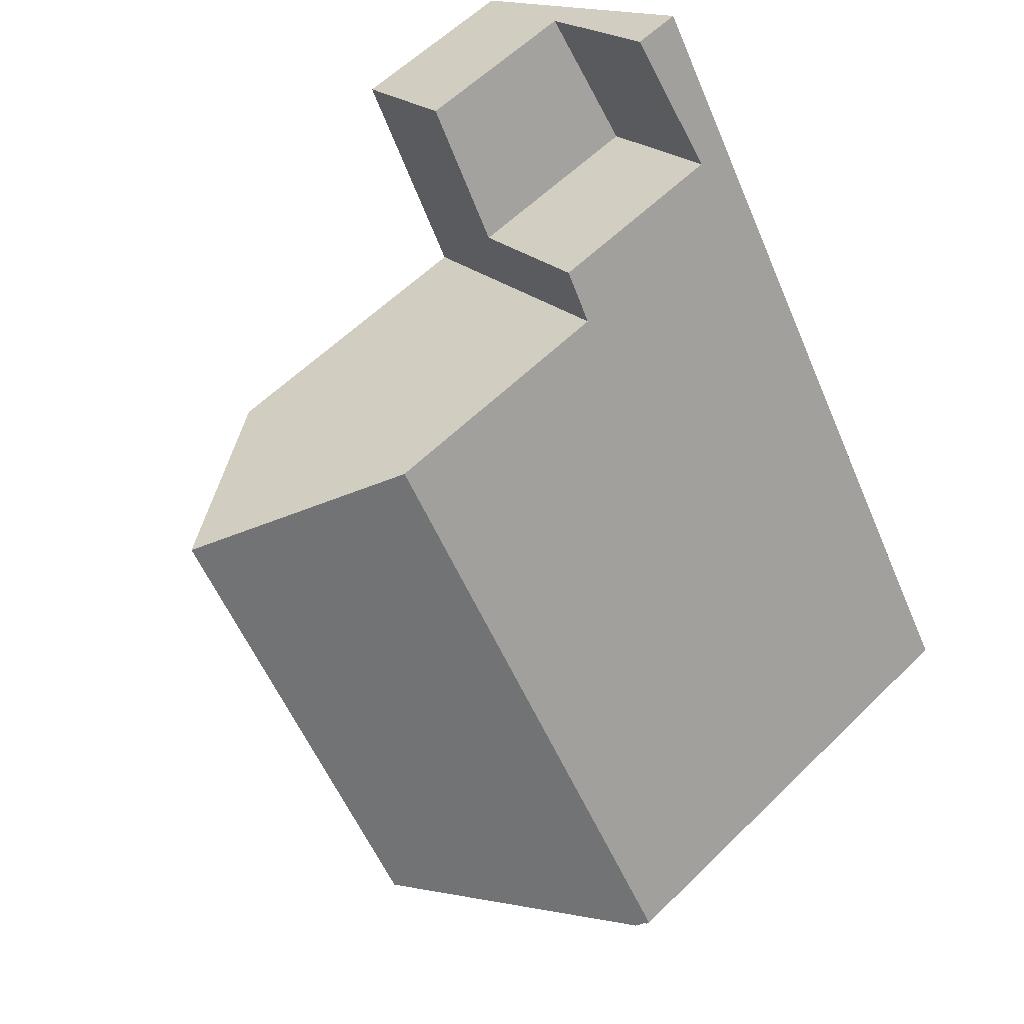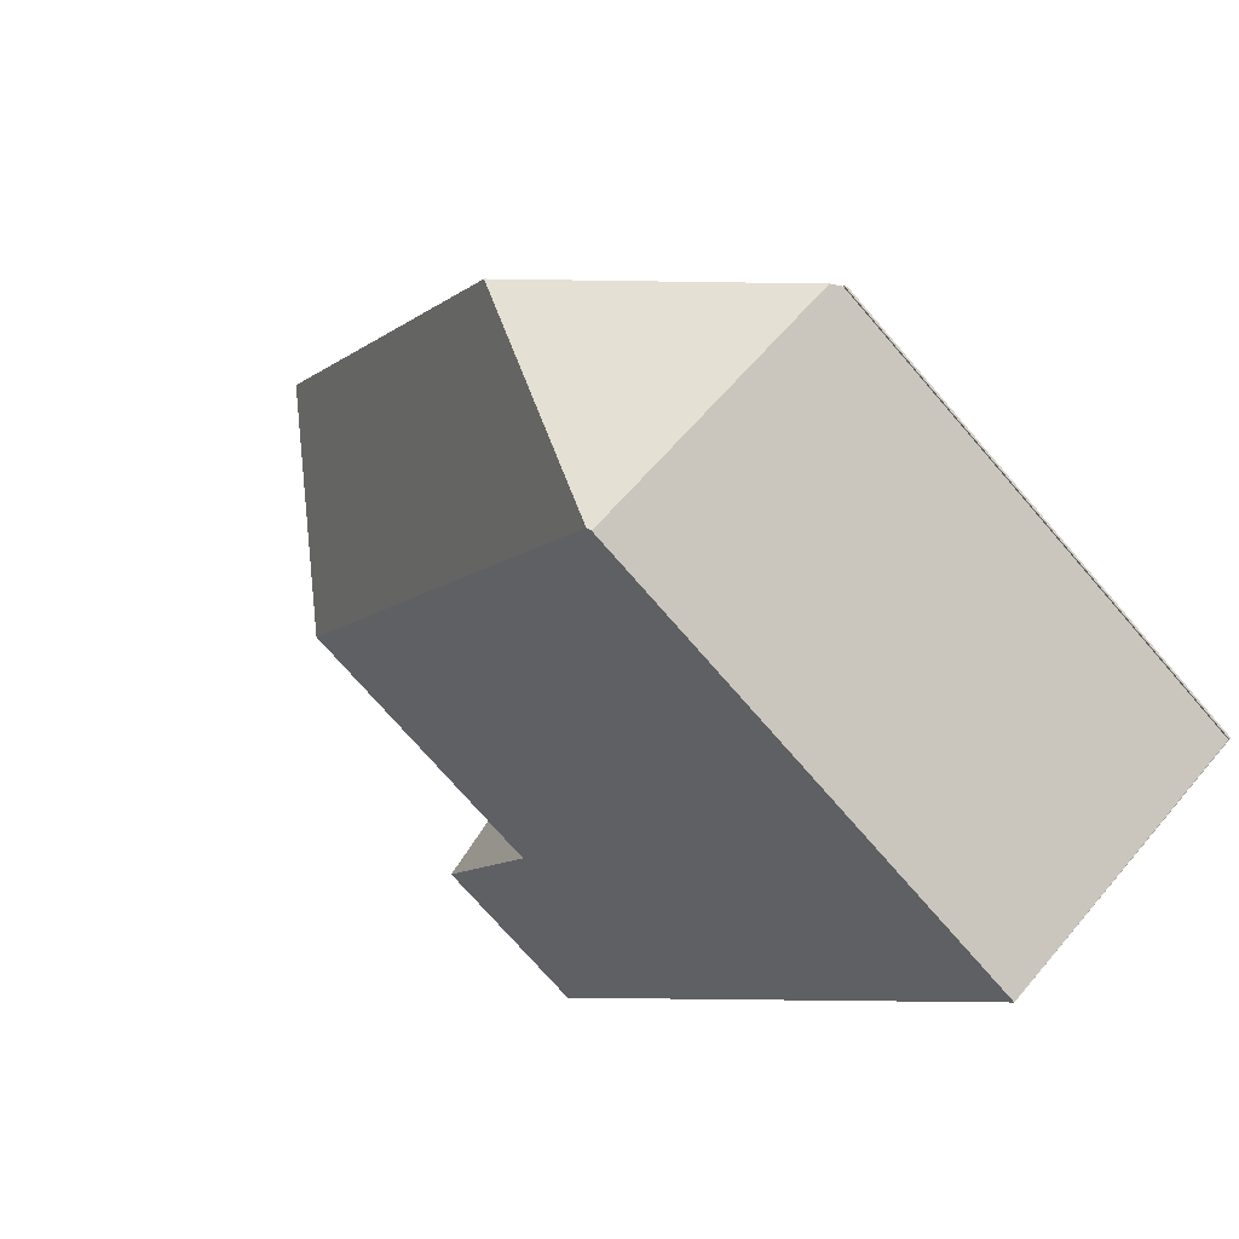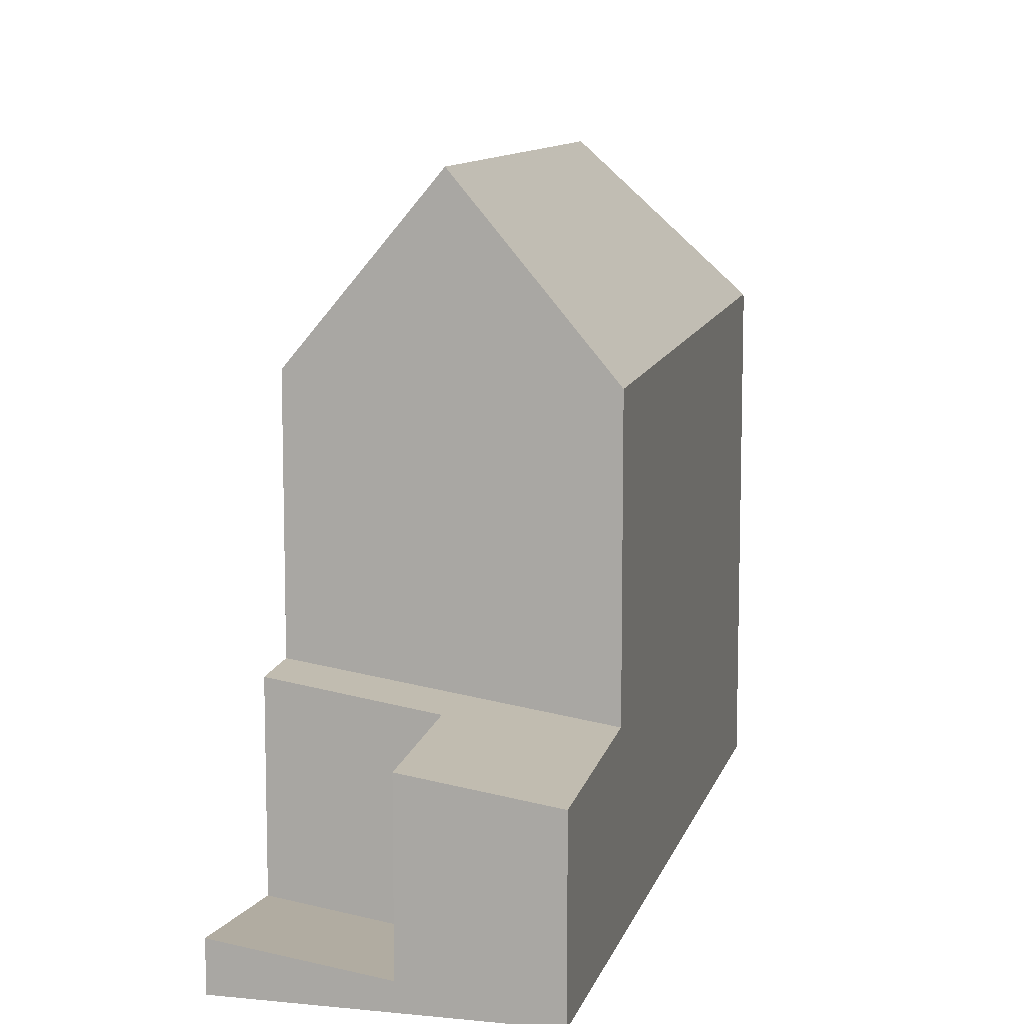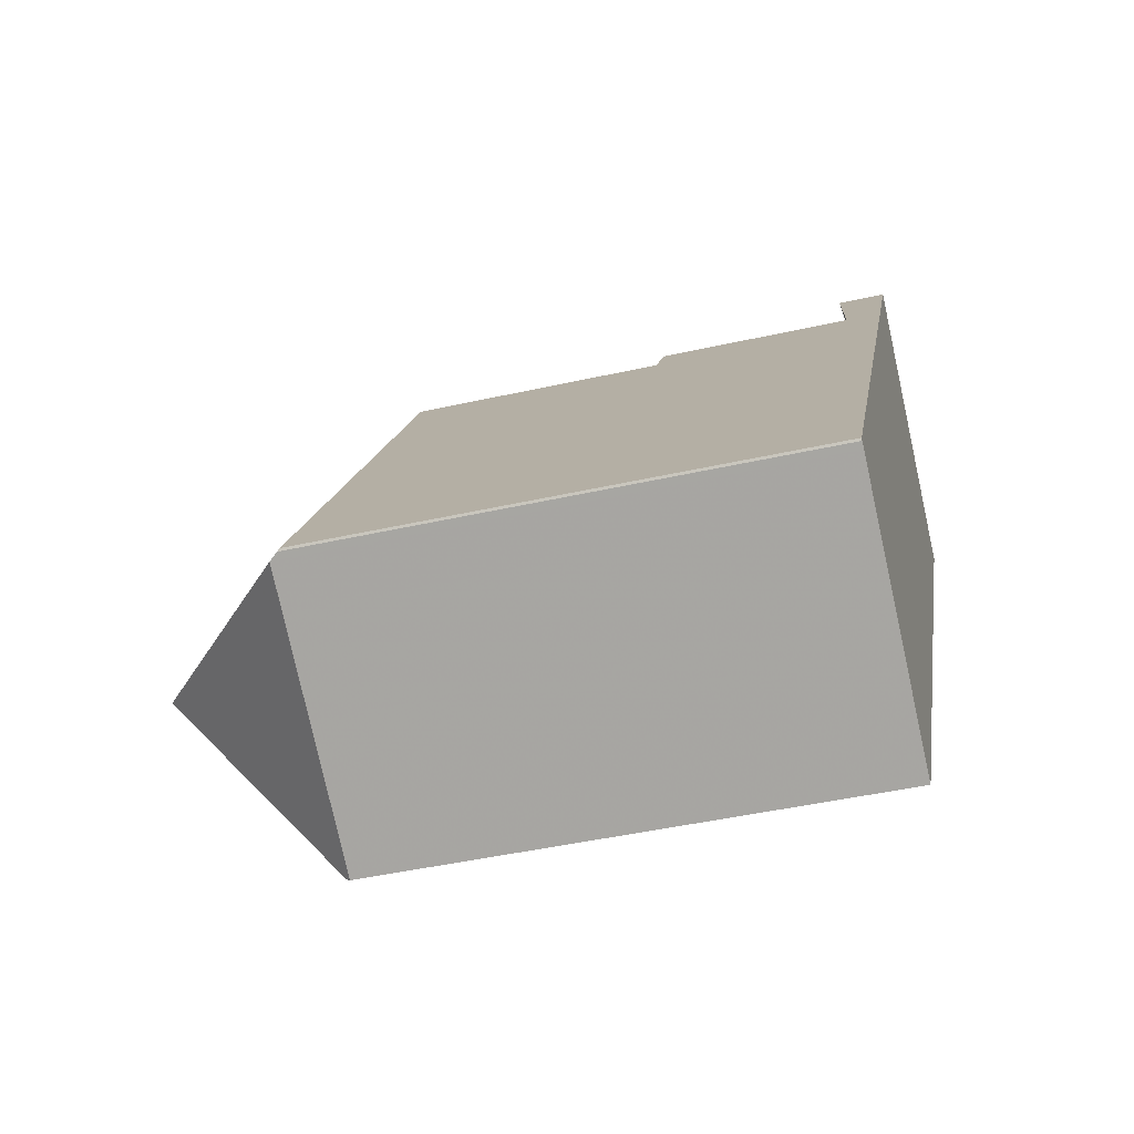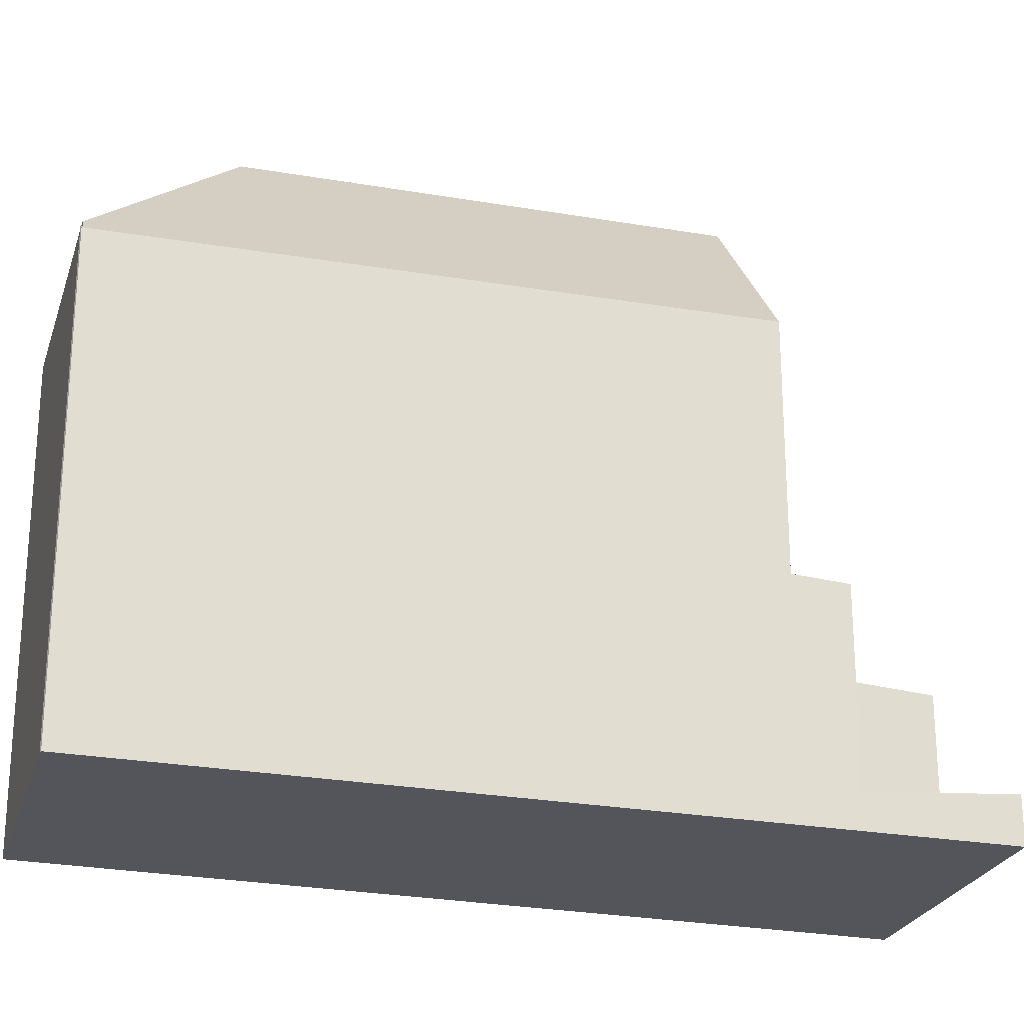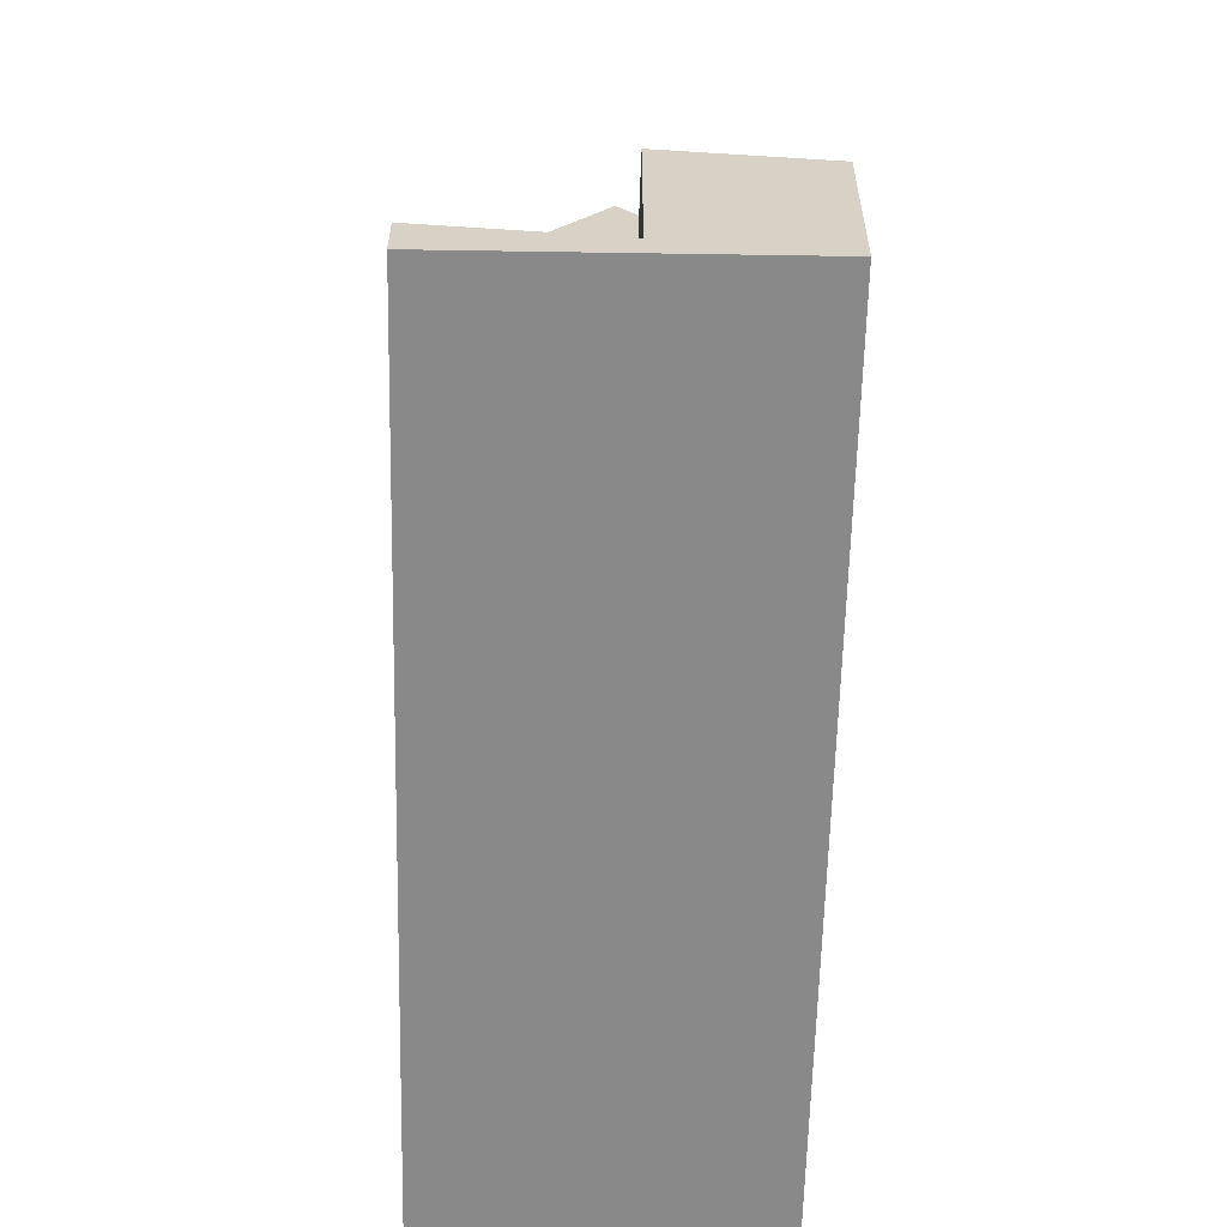
<metadata>
{"format":"obj","ext":"obj","renderer":"f3d","projection":"perspective","resolution":1024,"background":"white","views":[{"elev":58.2,"azim":44.6,"up":"+Y"},{"elev":-73.9,"azim":40.9,"up":"+Y"},{"elev":10.7,"azim":-132.8,"up":"+Z"},{"elev":-44.7,"azim":104.7,"up":"+Y"},{"elev":-24.9,"azim":106.0,"up":"+Z"},{"elev":-63.0,"azim":-148.3,"up":"+Z"}]}
</metadata>
<code>
v -233.1 -783.8 7.698
v -233.2 -783.8 7.742
v -233.2 -783.8 7.738
v -244.6 -774.8 2.893
v -237.1 -786.2 7.879
v -240.5 -772.2 0.7785
v -236.6 -782.9 10.6
v -237.1 -786.2 7.939
v -240.7 -776.3 10.65
v -237.1 -786.2 7.939
v -242.8 -777.6 7.738
v -233.3 -783.8 7.882
v -236.6 -782.9 10.6
v -240.7 -776.3 10.65
v -238.7 -775 7.842
v -244.6 -774.8 2.895
v -243.6 -774.2 3.059
v -243.2 -773.9 3.138
v -242.3 -775.2 3.224
v -242.6 -774.8 3.193
v -239.2 -774.3 3.704
v -242.8 -777.6 3.074
v -238.7 -775 3.751
v -242.7 -773.6 3.215
v -236.6 -782.9 10.6
v -233.3 -783.8 7.882
v -240.7 -772.3 0.759
v -239.7 -773.6 0.6359
v -239.8 -773.7 0.6165
v -240 -773.1 0.6857
v -240.1 -773.2 0.6663
v -239.2 -774.3 0.566
v -242.7 -773.6 0.4291
v -239.2 -774.3 2.444
v -242.7 -773.6 1.98
v -239.4 -774.3 0.5467
v -239.4 -774.3 2.427
v -238.9 -775.1 3.731
v -238.9 -775.1 8.014
v -239.4 -774.3 3.684
v -233.3 -783.8 7.871
v -241.9 -774.9 3.296
v -241.9 -774.9 2.084
v -243.8 -776.1 2.976
v -243.8 -776.1 2.975
v -242.8 -775.5 3.141
v -242.3 -775.2 3.22
v -241.9 -774.9 0.3004
v -239.8 -773.6 0.6271
v -239.7 -773.5 0.6466
v -238.9 -775.1 8.014
v -240.7 -776.3 10.65
v -242.8 -777.6 3.075
v -242.8 -777.6 3.074
v -241.8 -777 3.24
v -241.3 -776.7 3.319
v -238.7 -775 7.842
v -242.8 -777.6 7.738
v -238.7 -775 3.751
v -238.9 -775.1 3.731
v -242.8 -777.6 7.75
v -242.8 -777.6 3.075
v -242.8 -777.6 7.75
v -237.1 -786.2 7.95
v -237.1 -786.2 7.95
v -237.1 -786.2 7.879
v -241.8 -777 9.132
v -241.8 -777 3.24
v -241.8 -777 9.132
v -236.8 -784.5 9.308
v -236.1 -785.6 7.88
v -236.8 -784.5 9.308
v -241.8 -774.9 2.09
v -241.8 -774.9 3.301
v -243.8 -776.1 2.978
v -243.8 -776.1 2.979
v -242.8 -775.5 3.144
v -241.8 -774.9 0.293
v -239.6 -775.6 3.607
v -240.6 -774.1 0.4952
v -239.6 -775.6 3.607
v -239.6 -775.6 9.062
v -240.1 -774.8 2.322
v -240.1 -774.8 0.427
v -234.3 -783.5 8.753
v -239.6 -775.6 9.062
v -240.6 -774.1 0.5044
v -240.9 -773.7 0.5437
v -234.3 -783.5 8.753
v -233.9 -784.2 7.882
v -241.4 -772.8 0.6331
v -240.1 -774.8 3.557
v -242.1 -774.5 2.051
v -242.1 -774.5 3.27
v -244.1 -775.7 2.947
v -244.1 -775.7 2.948
v -243.1 -775.1 3.114
v -242.1 -774.5 0.3416
v -240.9 -776.4 3.395
v -240.9 -776.4 3.395
v -240.9 -776.4 10.44
v -241.9 -774.9 0.3004
v -242.1 -774.5 0.3416
v -242.7 -773.6 0.4291
v -241.4 -775.6 3.344
v -241.4 -775.6 2.145
v -241.8 -774.9 0.293
v -241.4 -775.6 0.2248
v -241.9 -774.9 3.296
v -241.8 -774.9 3.301
v -236.6 -782.9 10.59
v -235.2 -785 7.881
v -240.9 -776.4 10.44
v -236.6 -782.9 10.59
v -242.1 -774.5 3.27
v -242.7 -773.6 3.215
v -239.2 -774.3 0.566
v -239.4 -774.3 0.5467
v -240.1 -774.8 0.427
v -240.1 -774.8 3.557
v -239.4 -774.3 3.684
v -241.4 -775.6 0.2248
v -241.4 -775.6 3.344
v -241.4 -775.6 2.145
v -241.4 -775.6 3.344
v -243.3 -776.8 3.021
v -243.3 -776.8 3.022
v -242.3 -776.2 3.187
v -241.9 -775.9 3.267
v -241.4 -775.6 0.2248
v -239.2 -774.3 3.704
v -241.3 -776.7 3.319
v -241.3 -776.7 9.796
v -236.7 -783.7 9.96
v -241.3 -776.7 9.796
v -236.7 -783.7 9.96
v -235.6 -785.3 7.88
v -233.3 -783.8 7.871
v -233.2 -783.7 7.699
v -237.1 -786.2 7.901
v -236.1 -785.6 7.902
v -233.3 -783.8 7.904
v -233.3 -783.8 7.904
v -233.9 -784.2 7.904
v -235.2 -785 7.903
v -235.6 -785.3 7.902
v -237.1 -786.2 7.901
v -233.2 -783.8 7.742
v -233.1 -783.8 7.698
v -233.1 -783.8 0
v -233.2 -783.8 0
v -233.2 -783.8 7.738
v -233.2 -783.8 7.742
v -233.2 -783.8 0
v -233.2 -783.8 -8.882e-16
v -233.3 -783.8 7.871
v -233.2 -783.8 7.738
v -233.2 -783.8 -8.882e-16
v -233.3 -783.8 0
v -244.6 -774.8 2.895
v -244.6 -774.8 2.893
v -244.6 -774.8 0
v -244.6 -774.8 0
v -237.1 -786.2 7.901
v -237.1 -786.2 7.879
v -237.1 -786.2 8.882e-16
v -237.1 -786.2 -8.882e-16
v -240 -773.1 0.6857
v -240.5 -772.2 0.7785
v -240.5 -772.2 1.11e-16
v -240 -773.1 0
v -242.8 -777.6 7.738
v -237.1 -786.2 7.939
v -237.1 -786.2 -8.882e-16
v -242.8 -777.6 0
v -233.9 -784.2 7.882
v -233.3 -783.8 7.882
v -233.3 -783.8 8.882e-16
v -233.9 -784.2 0
v -243.6 -774.2 3.059
v -244.6 -774.8 2.895
v -244.6 -774.8 0
v -243.6 -774.2 0
v -243.2 -773.9 3.138
v -243.6 -774.2 3.059
v -243.6 -774.2 0
v -243.2 -773.9 0
v -242.7 -773.6 3.215
v -243.2 -773.9 3.138
v -243.2 -773.9 0
v -242.7 -773.6 0
v -240.5 -772.2 0.7785
v -240.7 -772.3 0.759
v -240.7 -772.3 0
v -240.5 -772.2 1.11e-16
v -239.2 -774.3 0.566
v -239.7 -773.6 0.6359
v -239.7 -773.6 0
v -239.2 -774.3 0
v -239.7 -773.5 0.6466
v -240 -773.1 0.6857
v -240 -773.1 0
v -239.7 -773.5 -1.11e-16
v -233.3 -783.8 7.882
v -233.3 -783.8 7.871
v -233.3 -783.8 0
v -233.3 -783.8 8.882e-16
v -244.1 -775.7 2.947
v -243.8 -776.1 2.975
v -243.8 -776.1 0
v -244.1 -775.7 0
v -239.7 -773.6 0.6359
v -239.7 -773.5 0.6466
v -239.7 -773.5 -1.11e-16
v -239.7 -773.6 0
v -243.3 -776.8 3.021
v -242.8 -777.6 3.074
v -242.8 -777.6 0
v -243.3 -776.8 0
v -233.2 -783.7 7.699
v -238.7 -775 7.842
v -238.7 -775 0
v -233.2 -783.7 0
v -237.1 -786.2 7.879
v -237.1 -786.2 7.879
v -237.1 -786.2 0
v -237.1 -786.2 8.882e-16
v -237.1 -786.2 7.879
v -236.1 -785.6 7.88
v -236.1 -785.6 8.882e-16
v -237.1 -786.2 0
v -243.8 -776.1 2.975
v -243.8 -776.1 2.978
v -243.8 -776.1 -4.441e-16
v -243.8 -776.1 0
v -235.2 -785 7.881
v -233.9 -784.2 7.882
v -233.9 -784.2 0
v -235.2 -785 0
v -240.7 -772.3 0.759
v -241.4 -772.8 0.6331
v -241.4 -772.8 0
v -240.7 -772.3 0
v -244.6 -774.8 2.893
v -244.1 -775.7 2.947
v -244.1 -775.7 0
v -244.6 -774.8 0
v -241.4 -772.8 0.6331
v -242.7 -773.6 0.4291
v -242.7 -773.6 0
v -241.4 -772.8 0
v -235.6 -785.3 7.88
v -235.2 -785 7.881
v -235.2 -785 0
v -235.6 -785.3 0
v -243.8 -776.1 2.978
v -243.3 -776.8 3.021
v -243.3 -776.8 0
v -243.8 -776.1 -4.441e-16
v -238.7 -775 3.751
v -239.2 -774.3 3.704
v -239.2 -774.3 0
v -238.7 -775 0
v -236.1 -785.6 7.88
v -235.6 -785.3 7.88
v -235.6 -785.3 0
v -236.1 -785.6 8.882e-16
v -233.1 -783.8 7.698
v -233.2 -783.7 7.699
v -233.2 -783.7 0
v -233.1 -783.8 0
v -237.1 -786.2 7.939
v -237.1 -786.2 7.901
v -237.1 -786.2 -8.882e-16
v -237.1 -786.2 -8.882e-16
v -240.5 -772.2 0
v -233.1 -783.8 0
v -233.2 -783.8 0
v -233.2 -783.8 0
v -237.1 -786.2 0
v -244.6 -774.8 0
f 113 9 7 114
f 96 44 45 95
f 91 27 31 88
f 83 37 40 92
f 140 66 5 147
f 38 23 15 39
f 97 46 44 96
f 20 47 46 97
f 131 59 60 121
f 123 99 56 129
f 109 47 20 115
f 115 20 18 116
f 31 27 6 30
f 50 28 29 49
f 87 49 29 80
f 93 43 48 98
f 84 36 37 83
f 94 42 43 93
f 36 32 34 37
f 37 34 21 40
f 63 11 22 62
f 127 53 54 126
f 128 55 53 127
f 129 56 55 128
f 110 19 47 109
f 49 31 30 50
f 88 31 49 87
f 89 25 52 86
f 139 1 2 3 41 138
f 118 29 28 117
f 119 80 29 118
f 69 63 62 68
f 64 8 58 61
f 141 71 66 140
f 133 69 68 132
f 146 137 71 141
f 72 64 61 67
f 73 43 42 74
f 75 45 44 76
f 76 44 46 77
f 77 46 47 19
f 78 48 43 73
f 122 107 80 119
f 81 38 39 82
f 108 84 83 106
f 103 88 87 102
f 138 41 26 143
f 142 12 90 144
f 104 91 88 103
f 106 83 92 105
f 121 60 79 120
f 102 87 80 107
f 93 35 24 94
f 95 4 16 96
f 96 16 17 97
f 97 17 18 20
f 98 33 35 93
f 100 81 82 14 101
f 144 90 112 145
f 135 113 114 134
f 120 79 99 123
f 124 73 74 125
f 126 75 76 127
f 127 76 77 128
f 128 77 19 129
f 130 78 73 124
f 129 19 110 123
f 132 100 101 133
f 134 72 67 135
f 145 112 137 146
f 138 51 57 139
f 140 65 70 141
f 143 89 86 51 138
f 144 85 142
f 145 111 13 85 144
f 141 70 136 146
f 147 10 65 140
f 146 136 111 145
f 149 150 151 148
f 153 154 155 152
f 157 158 159 156
f 161 162 163 160
f 165 166 167 164
f 169 170 171 168
f 173 174 175 172
f 177 178 179 176
f 181 182 183 180
f 185 186 187 184
f 189 190 191 188
f 193 194 195 192
f 197 198 199 196
f 201 202 203 200
f 205 206 207 204
f 209 210 211 208
f 213 214 215 212
f 217 218 219 216
f 221 222 223 220
f 225 226 227 224
f 229 230 231 228
f 233 234 235 232
f 237 238 239 236
f 241 242 243 240
f 245 246 247 244
f 249 250 251 248
f 253 254 255 252
f 257 258 259 256
f 261 262 263 260
f 265 266 267 264
f 269 270 271 268
f 273 274 275 272
f 277 278 279 280 281 276

</code>
